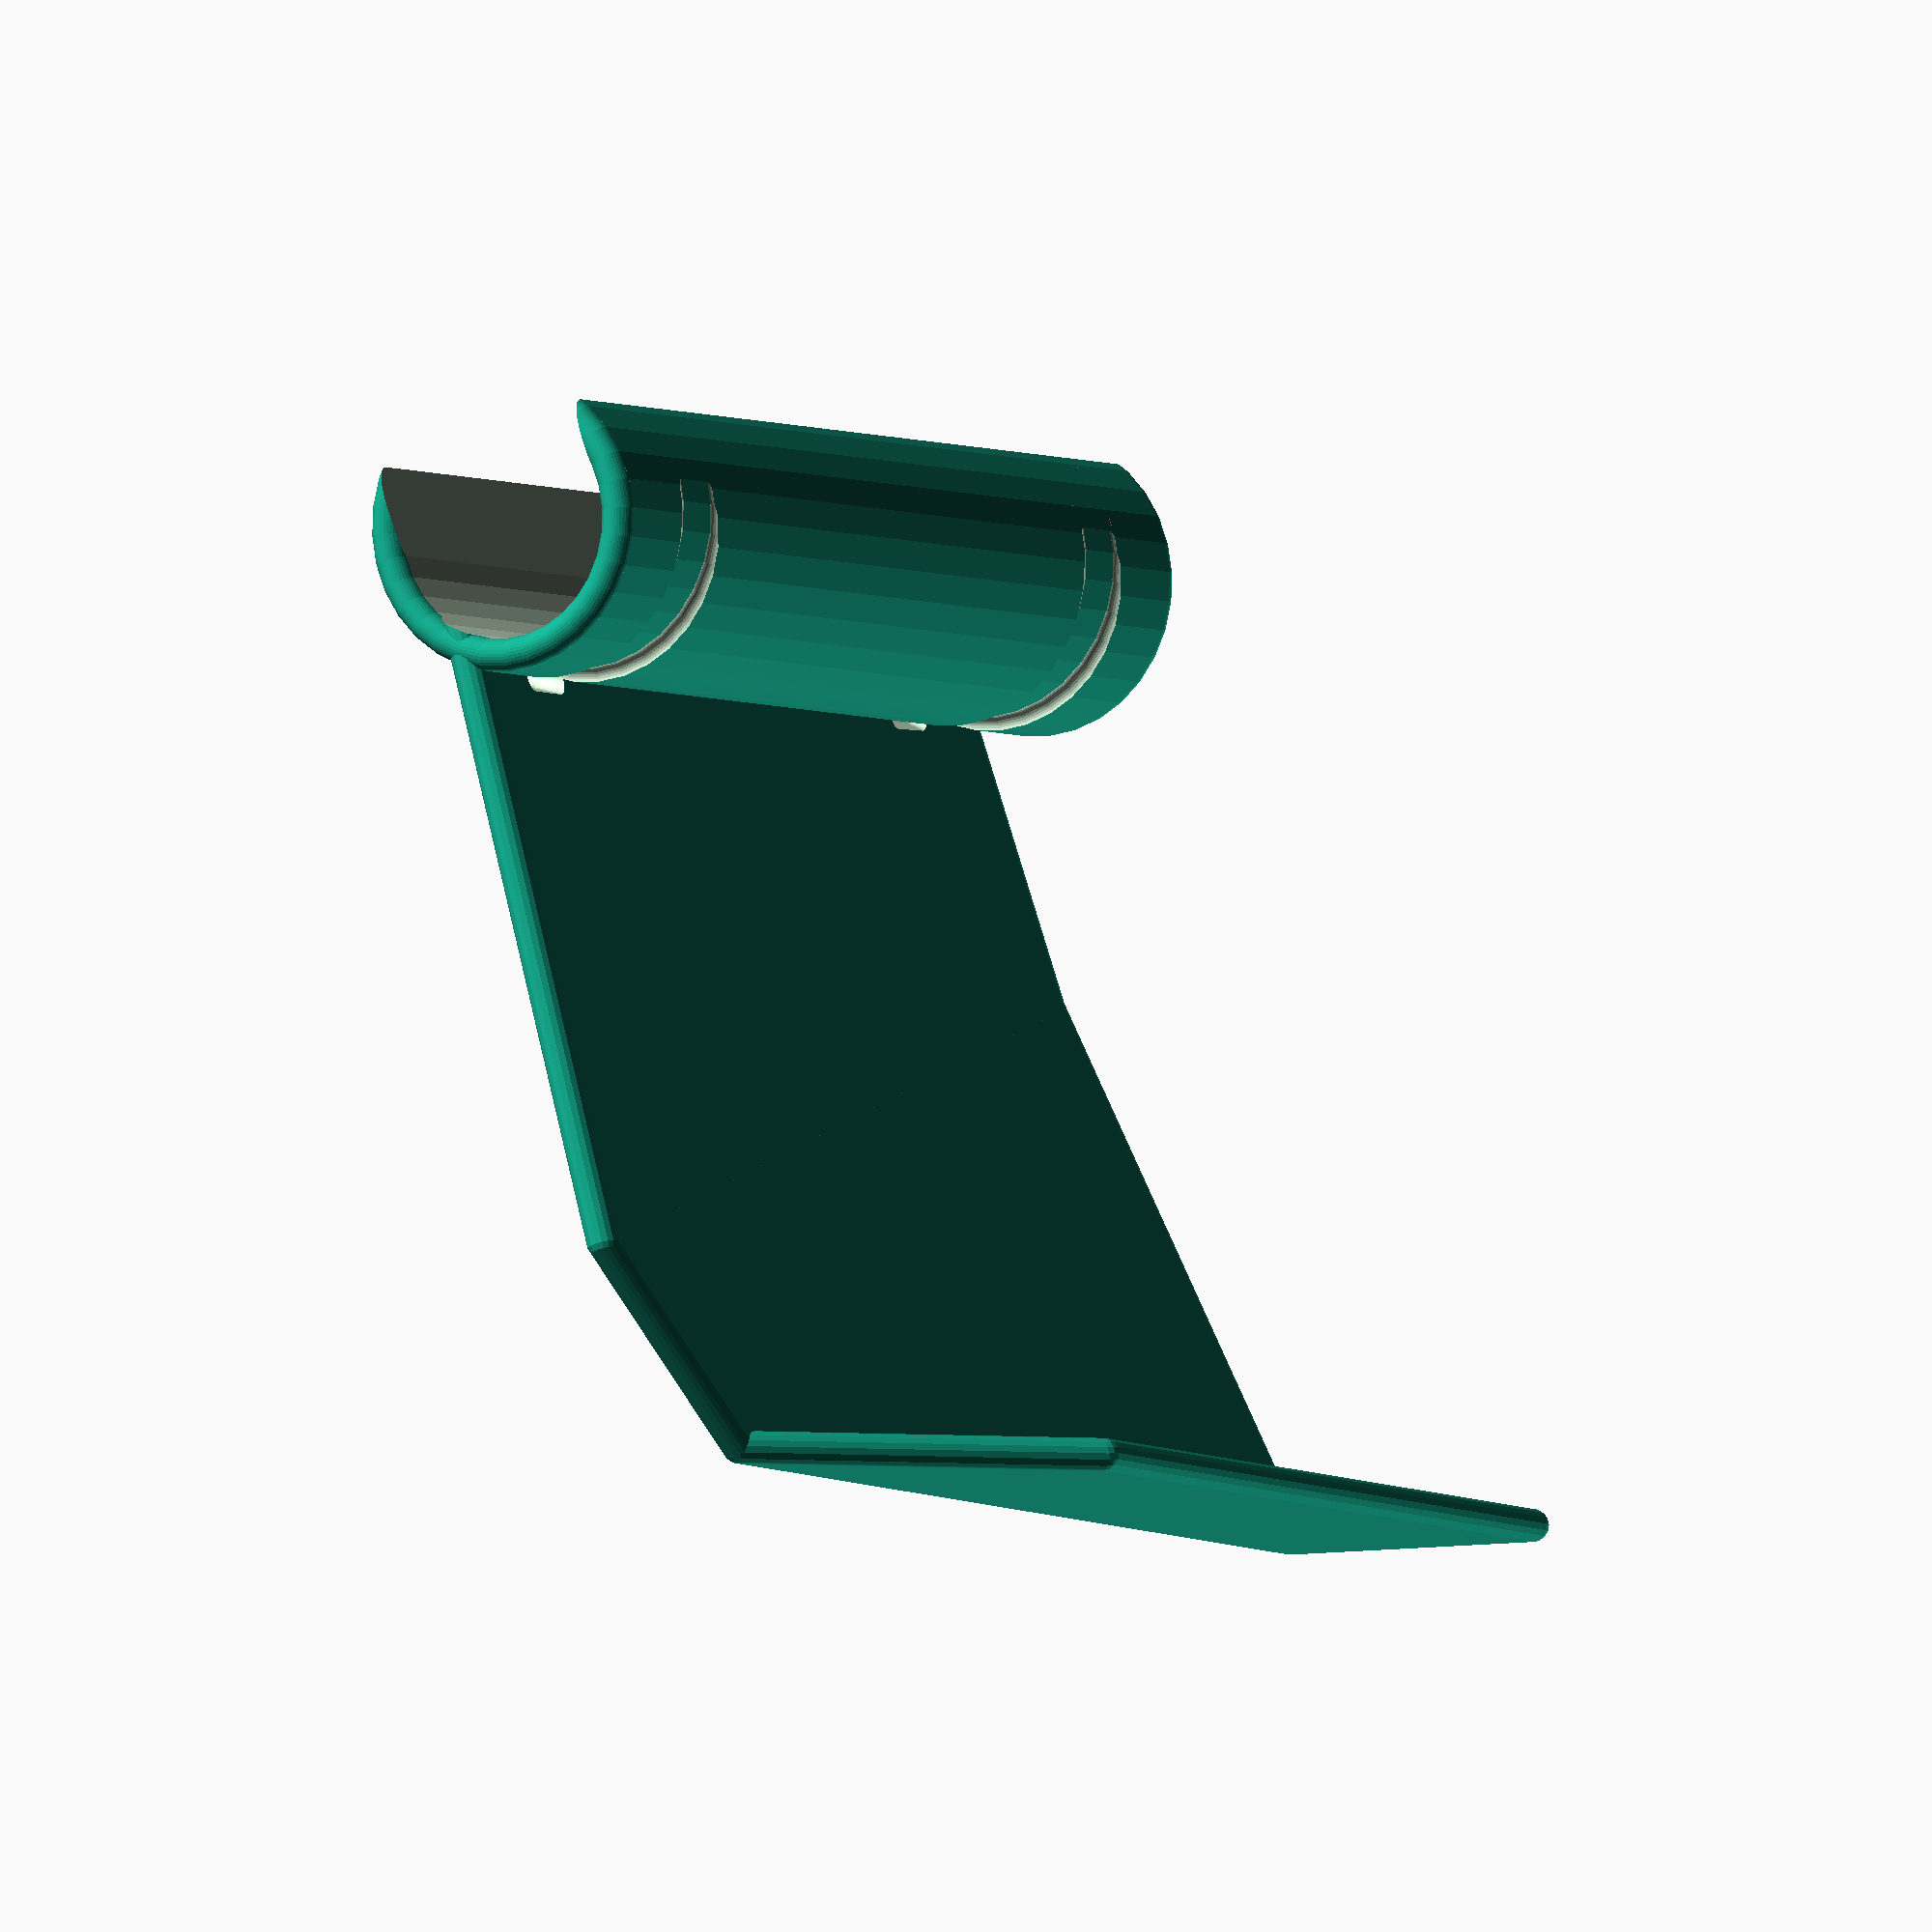
<openscad>
d_frame = 17.6;
$fn=32;
mount_l = 80;


module torus(inner, thick)
{
    rotate_extrude()
    {
        translate([(inner+thick)/2, 0])
            circle(d=thick);
    }
}

module mount()
{
    
    translate([0,d_frame/2,0])
    rotate([0,90,0])   
    difference() {
        union() {
            cylinder(d=d_frame+5,h=mount_l, center=true);
                
            translate([0,0,-mount_l/2])
                torus(d_frame, 2.5);
            
            translate([0,0,mount_l/2])
                torus(d_frame, 2.5);
        }
        cylinder(d=d_frame,h=51, center=true);
        translate([d_frame/2,0,0])
            cube([d_frame,d_frame,51], center=true);
        
    }
}

module ring(inner, thick, width)
{
    rotate([0,90,0])   
    {
        difference() { 
            cylinder(d=inner+2*thick,h=width, center=true);
            cylinder(d=inner,h=width+1, center=true);
        }
        translate([0,0,width/2])
            torus(inner, thick);
        translate([0,0,-width/2])
            torus(inner, thick);
    }
}

module sp_pt(where)
{
    translate(where)
        sphere(r=1.25, $fn=16);
}
module guard() 
{   
    l_half = mount_l/2;
    hull() {
        sp_pt([l_half,0,0]);
        sp_pt([-l_half,0,0]);
        sp_pt([l_half+5,0,30]);
        sp_pt([-l_half,0,55]);
    }
    hull() {
        sp_pt([l_half+5,0,30]);
        sp_pt([-l_half,0,55]);
        sp_pt([15-l_half,0,70]); 
        sp_pt([l_half+25,0,70]);
    }
    hull() {
        sp_pt([15-l_half,0,70]);
        sp_pt([l_half+25,0,70]);
        sp_pt([-l_half+35,20,75]);
        sp_pt([l_half+25,20,75]);
    }
}

difference()
{
    union() {
        mount();
             
        translate([0,1,0])
        rotate([0,0,-3])
            guard();
    }
    
    translate([-mount_l/2+10,d_frame/2,-1])
    ring(d_frame+5, 2, 4);
    translate([mount_l/2-10,d_frame/2,-1])
    ring(d_frame+5, 2, 4);
    

    translate([0,d_frame/2,0])
    rotate([0,90,0])   
    {
        cylinder(d=d_frame,h=mount_l+10, center=true);
        translate([d_frame/2,0,0])
            cube([d_frame,d_frame,mount_l+10], center=true);
    }
}
</openscad>
<views>
elev=101.7 azim=238.8 roll=192.8 proj=o view=solid
</views>
